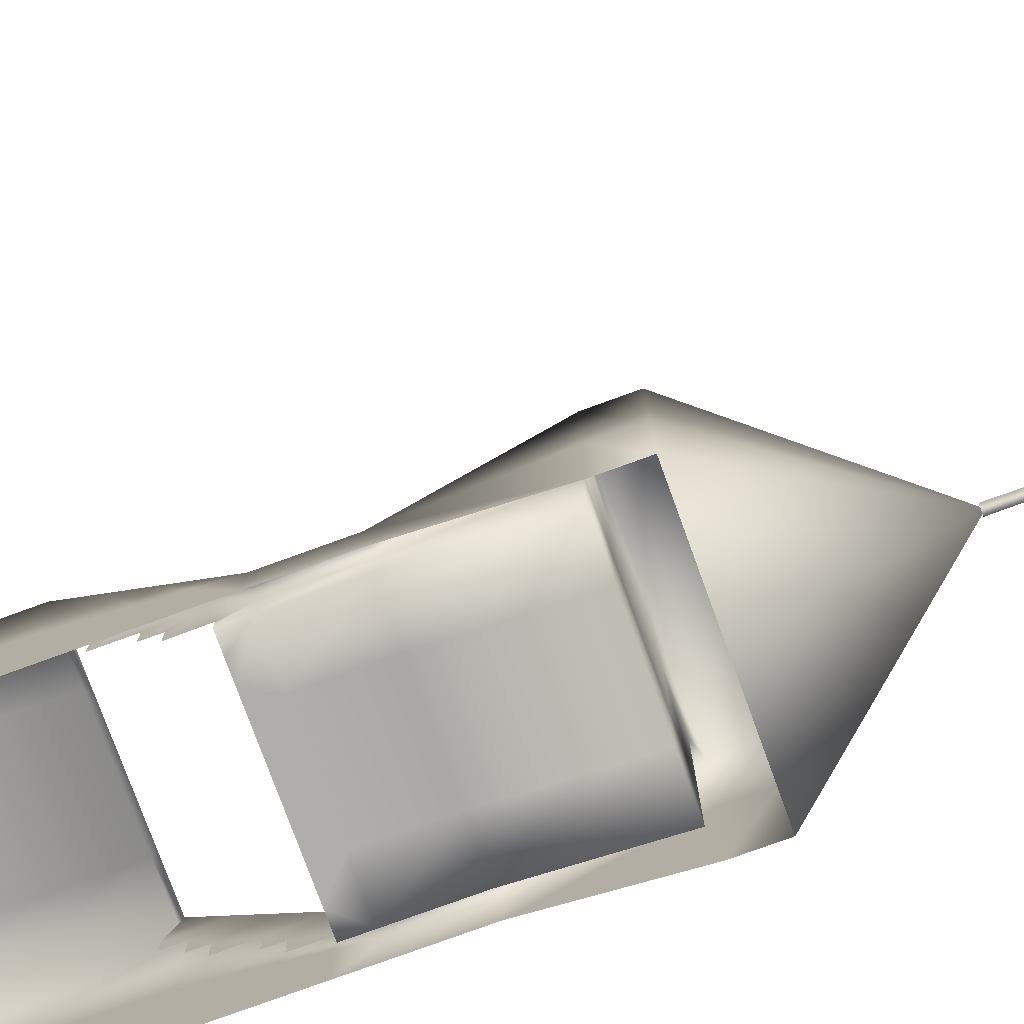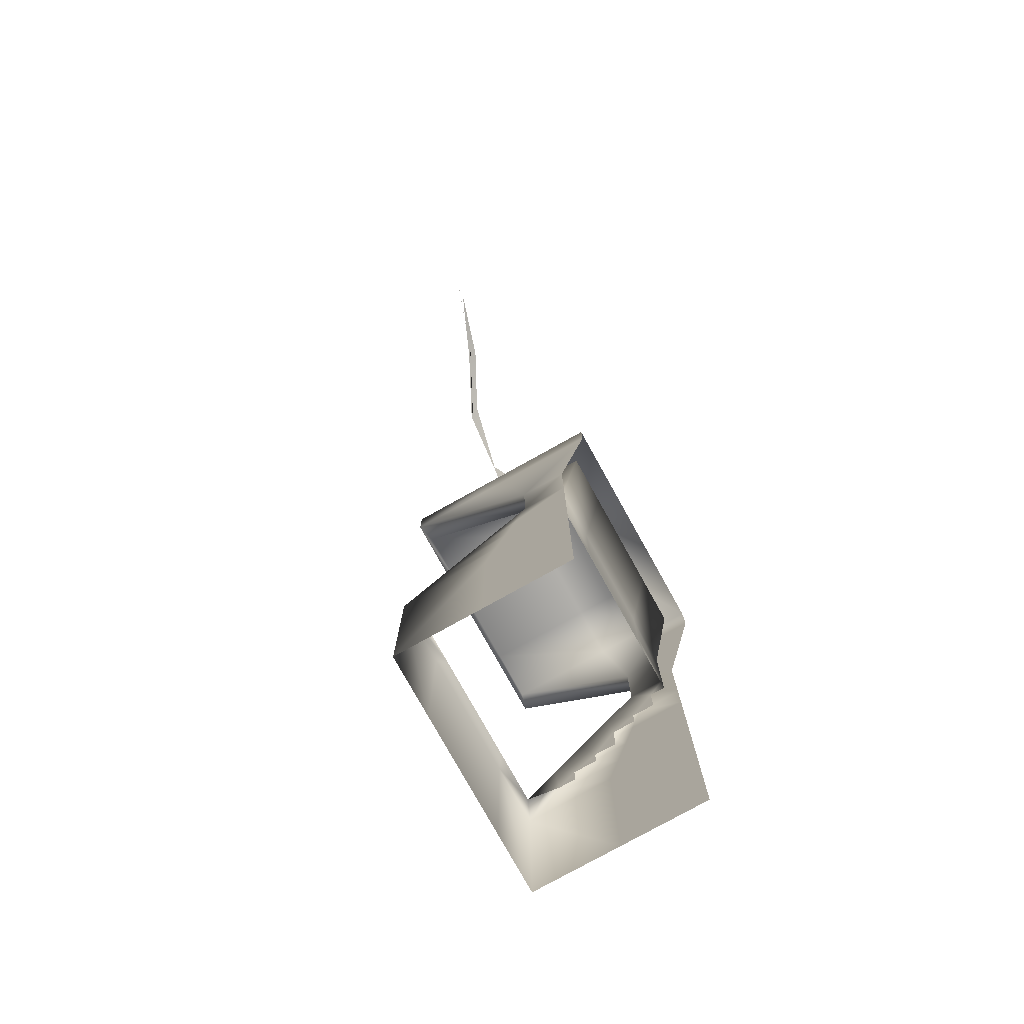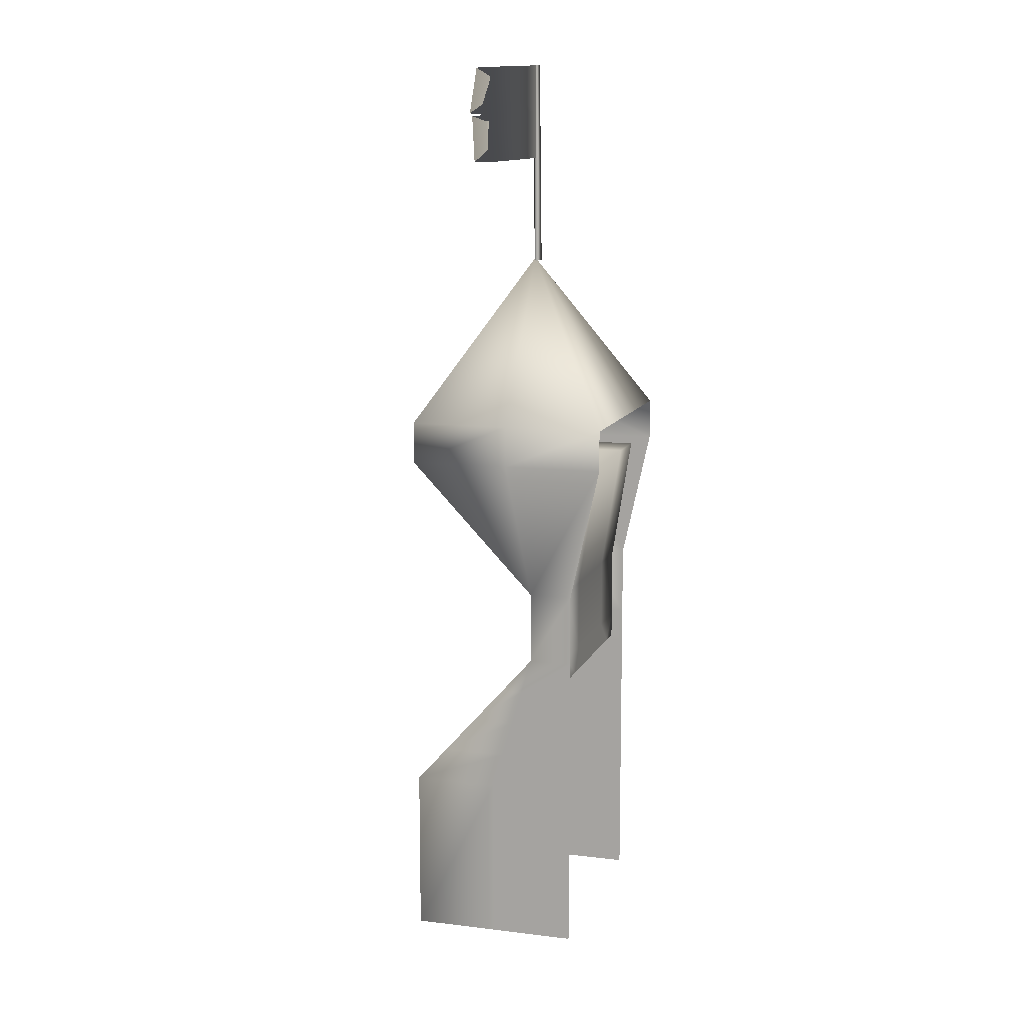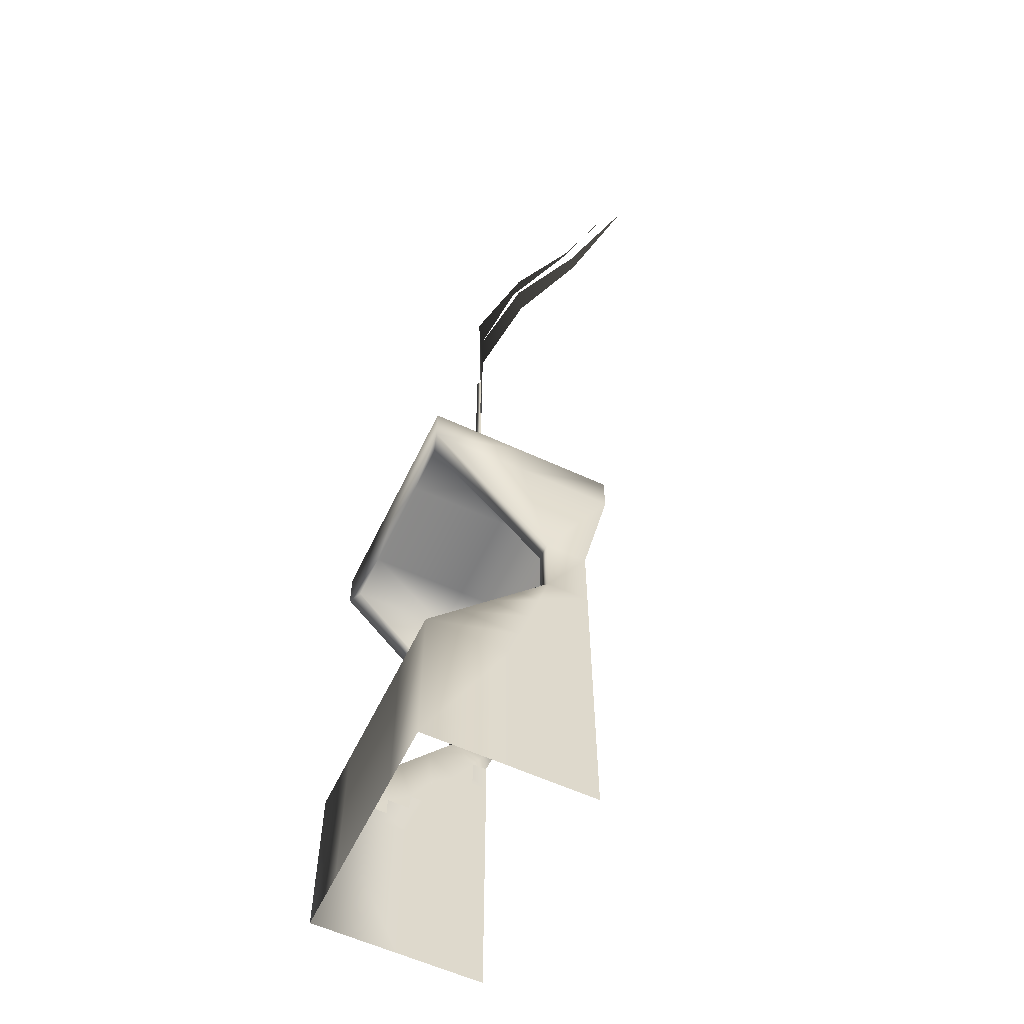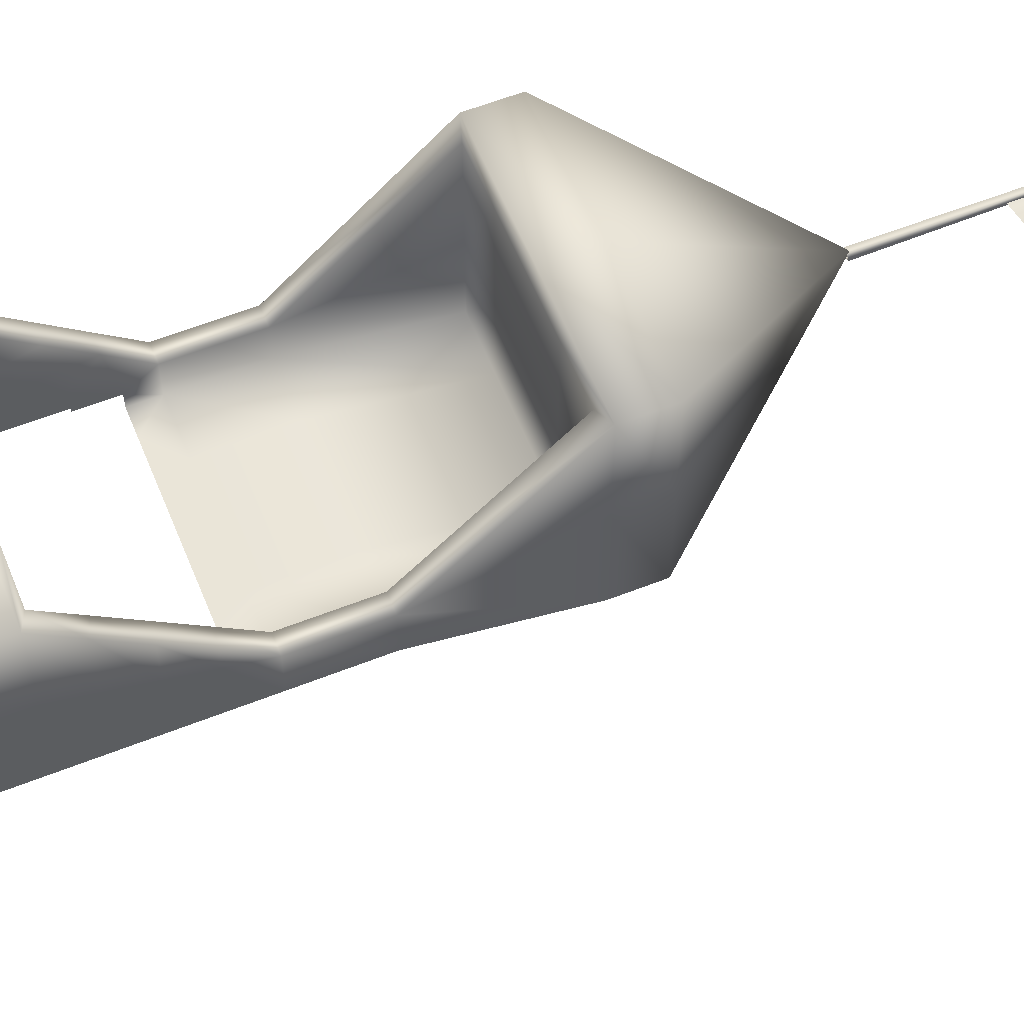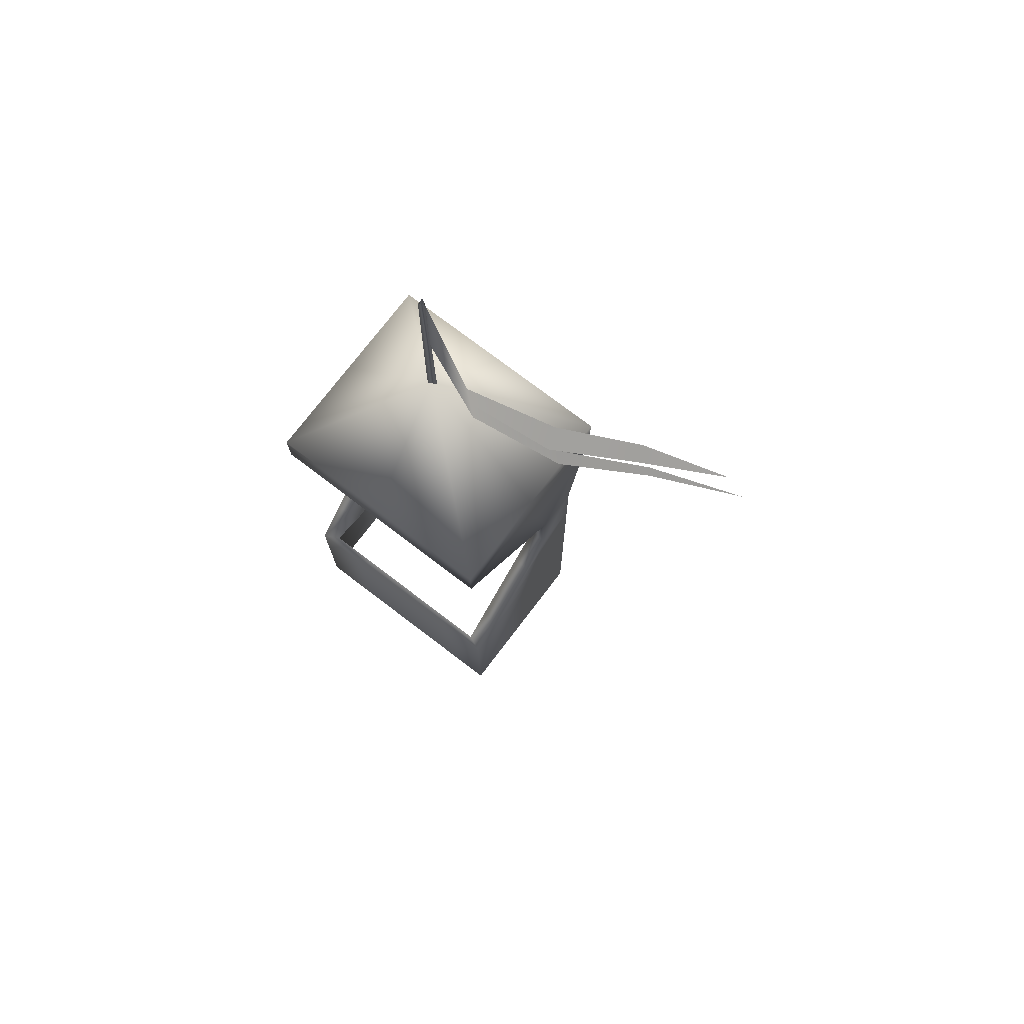
<metadata>
{"format":"obj","ext":"obj","renderer":"f3d","projection":"perspective","resolution":1024,"background":"white","views":[{"elev":-77.6,"azim":110.0,"up":"+Z"},{"elev":-78.4,"azim":119.1,"up":"+Y"},{"elev":11.4,"azim":106.7,"up":"+Y"},{"elev":-59.1,"azim":64.5,"up":"+Y"},{"elev":59.4,"azim":67.9,"up":"+Z"},{"elev":75.0,"azim":37.3,"up":"+Y"}]}
</metadata>
<code>
o T1L3M000_12
v -0.9727 -0.06459 0.2773
v -0.9727 -0.2531 0.2772
v -0.9727 -0.06448 0.05661
v -0.9727 0.1054 0.05669
v -0.9727 0.1055 -0.1533
v -0.9727 0.4434 -0.1531
v -0.9727 0.4435 -0.3728
v -0.9727 0.6135 -0.3727
v -0.9727 0.6136 -0.5847
v -0.9727 0.9358 -0.5845
v -0.748 0.9359 -0.7271
v -0.9727 0.9359 -0.7271
v -0.5762 0.9359 -0.7271
v -0.3154 0.9359 -0.7271
v -0.1436 0.9359 -0.7271
v 0.001953 0.9359 -0.7271
v 0.9707 -0.06459 0.2773
v 0.9707 -0.06448 0.05661
v 0.9707 -0.2531 0.2772
v 0.9707 0.1054 0.05669
v 0.9707 0.1055 -0.1533
v 0.9707 0.4434 -0.1531
v 0.9707 0.4435 -0.3728
v 0.9707 0.6135 -0.3727
v 0.9707 0.6136 -0.5847
v 0.9746 0.9358 -0.5845
v 0.1504 0.9359 -0.7271
v 0.3223 0.9359 -0.7271
v 0.6221 0.9359 -0.7271
v 0.7949 0.9359 -0.7271
v 0.9736 0.9359 -0.7271
v -0.0009766 1.87 -0.7266
v -0.0009766 3.122 -0.9272
v -0.9727 3.122 -0.9272
v 0.9707 1.87 -0.7266
v 0.9707 1.177 -0.727
v -0.0009766 1.177 -0.727
v -0.9727 1.177 -0.727
v -0.9727 1.87 -0.7266
v 0.9707 1.176 -0.393
v -0.9727 1.176 -0.393
v -0.9727 3.121 0.7964
v -0.9727 1.87 -0.3946
v -0.9727 3.121 -0.185
v -0.0009766 3.121 0.7964
v -0.0009766 3.121 -0.185
v 0.9707 3.121 -0.185
v 0.9707 1.87 -0.3946
v 0.9707 3.122 -0.9272
v 0.9707 3.121 0.7964
v -0.4873 3.122 -0.9272
v -0.4873 1.87 -0.7266
v -0.4873 1.177 -0.727
v 0.4844 3.122 -0.9272
v 0.4844 1.87 -0.7266
v 0.4844 1.177 -0.727
v 0.4844 3.121 0.7964
v 0.4844 3.121 -0.185
v -0.4873 3.121 0.7964
v -0.4873 3.121 -0.185
v -1.141 -1.806 0.8272
v 1.138 -1.806 0.8272
v -1.141 -0.1986 0.828
v 1.138 -0.1986 0.828
v -1.141 -1.805 -0.8105
v -1.141 -0.1978 -0.8097
v 1.138 -1.805 -0.8105
v 1.138 -0.1978 -0.8097
v -1.141 1.175 -0.392
v 1.138 1.175 -0.392
v 1.138 1.175 -0.809
v -1.141 1.175 -0.809
v -1.141 1.87 -0.3917
v 1.138 1.87 -0.3917
v -1.141 3.174 0.8512
v 1.138 3.174 0.8512
v -1.141 3.578 0.8514
v 1.138 3.578 0.8514
v -0.00293 5.195 -0.1059
v -1.141 3.579 -1.095
v 1.138 1.871 -0.8087
v -1.141 1.871 -0.8087
v 1.138 3.176 -1.095
v -1.141 3.176 -1.095
v 1.138 3.579 -1.095
v -0.9727 -0.1332 0.7568
v 0.9707 -0.1332 0.7568
v -1.141 3.578 -0.1213
v -1.141 3.176 -0.1215
v -1.141 -0.1982 0.009669
v -1.141 -1.806 0.008884
v -0.0009766 3.579 -1.095
v 1.138 3.578 -0.1213
v 1.138 3.176 -0.1215
v 1.138 -0.1982 0.009669
v 1.138 -1.806 0.008884
v -0.0009766 -1.806 0.8272
v -0.0009766 -0.1986 0.828
v -0.0009766 3.578 0.8514
v -0.0009766 3.174 0.8512
v -0.0009766 -0.1332 0.7568
v 0.04883 5.167 -0.1264
v -0.02832 5.167 -0.1654
v -0.02832 5.167 -0.0883
v 0.03223 7.143 -0.1137
v -0.01953 7.143 -0.144
v -0.01953 7.143 -0.0844
v 0.03223 6.678 -0.1139
v 0.03223 7.143 -0.1137
v -1.141 0.4882 0.218
v -0.9727 0.5224 0.1819
v 1.138 0.4882 0.218
v 0.9707 0.5224 0.1819
v -1.141 0.4884 -0.1912
v -1.141 0.4887 -0.8093
v 1.138 0.4887 -0.8093
v 1.138 0.4884 -0.1912
v 0.9707 0.1951 0.4698
v 1.138 0.1443 0.5235
v 1.138 0.1446 -0.09075
v 1.138 0.1449 -0.8095
v 0.9707 0.8497 -0.1051
v 1.138 0.8311 -0.08748
v 1.138 0.8312 -0.2916
v 1.138 0.8314 -0.8092
v -1.141 0.1443 0.5235
v -0.9727 0.1951 0.4698
v -1.141 0.1446 -0.09075
v -1.141 0.1449 -0.8095
v -0.9727 0.8497 -0.1051
v -1.141 0.8311 -0.08748
v -1.141 0.8312 -0.2916
v -1.141 0.8314 -0.8092
v 0.4844 -0.1332 0.7568
v 0.5684 -0.1986 0.828
v 0.5693 -1.806 0.8272
v -0.4873 -0.1332 0.7568
v -0.5703 -0.1986 0.828
v -0.5703 -1.806 0.8272
v -0.9727 -0.2531 0.4364
v 0.9707 -0.2531 0.4364
v 0.6445 0.7139 -0.02016
v 0.7617 0.7139 -0.02016
v 0.03223 6.214 -0.1142
v 0.718 6.643 0.2023
v 0.7252 7.107 0.2361
v 0.7108 6.18 0.1685
v 1.464 6.652 0.1301
v 1.469 7.078 0.05971
v 2.126 6.729 -0.2063
v 2.099 6.978 -0.2723
v 2.791 6.922 -0.4847
v 1.527 6.626 0.08624
v 1.532 6.195 0.06247
v 2.201 6.574 -0.2674
v 2.208 6.316 -0.2799
v 2.943 6.573 -0.5231
f 52 32 33 51
f 32 55 54 33
f 56 36 35 55
f 38 53 52 39
f 43 39 34 44
f 45 59 60 46
f 33 54 58 46
f 35 48 47 49
f 36 40 48 35
f 41 38 39 43
f 50 57 58 47
f 55 35 49 54
f 34 51 60 44
f 39 52 51 34
f 37 56 55 32
f 53 37 32 52
f 54 49 47 58
f 57 45 46 58
f 51 33 46 60
f 59 42 44 60
f 11 13 53 38
f 31 26 40 36
f 10 12 38 41
f 27 28 56 37
f 14 15 37 53
f 29 30 36 56
f 95 68 121 120
f 124 125 71 70
f 74 81 83 94
f 128 126 110 114
f 115 114 132 133
f 82 73 89 84
f 100 76 78 99
f 75 100 99 77
f 89 75 77 88
f 84 89 88 80
f 94 83 85 93
f 76 94 93 78
f 70 71 81 74
f 72 69 73 82
f 134 135 64 87
f 86 63 138 137
f 70 40 122 123
f 119 118 87 64
f 127 126 63 86
f 41 69 131 130
f 73 43 42 75
f 59 100 75 42
f 48 74 76 50
f 40 70 74 48
f 43 73 69 41
f 91 61 63 90
f 129 128 114 115
f 90 66 65 91
f 68 95 96 67
f 64 95 120 119
f 62 96 95 64
f 137 138 98 101
f 100 45 57 76
f 101 98 135 134
f 103 106 105 102
f 106 103 104 107
f 102 105 107 104
f 108 145 146 109
f 145 148 149 146
f 148 150 151 149
f 90 63 126 128
f 130 131 110 111
f 111 110 126 127
f 112 113 118 119
f 112 117 124 123
f 123 122 113 112
f 114 110 131 132
f 66 90 128 129
f 133 132 69 72
f 120 121 116 117
f 117 116 125 124
f 119 120 117 112
f 136 62 64 135
f 97 136 135 98
f 139 97 98 138
f 61 139 138 63
f 8 9 10 130
f 6 7 8 130
f 4 5 6 111
f 1 3 4 127
f 140 2 1 127
f 25 24 122 26
f 23 22 122 24
f 21 20 113 22
f 18 17 118 20
f 19 141 118 17
f 144 147 145 108
f 147 154 153 145
f 154 156 155 153
f 43 44 42
f 50 47 48
f 30 31 36
f 15 16 37
f 28 29 56
f 37 16 27
f 13 14 53
f 38 12 11
f 79 99 78
f 79 88 77
f 79 92 80
f 74 94 76
f 79 93 85
f 57 50 76
f 80 88 79
f 75 89 73
f 85 92 79
f 78 93 79
f 77 99 79
f 100 59 45
f 123 124 70
f 69 132 131
f 86 140 127
f 111 6 130
f 130 10 41
f 127 4 111
f 118 141 87
f 122 22 113
f 40 26 122
f 113 20 118
f 152 151 150
f 155 156 157

</code>
